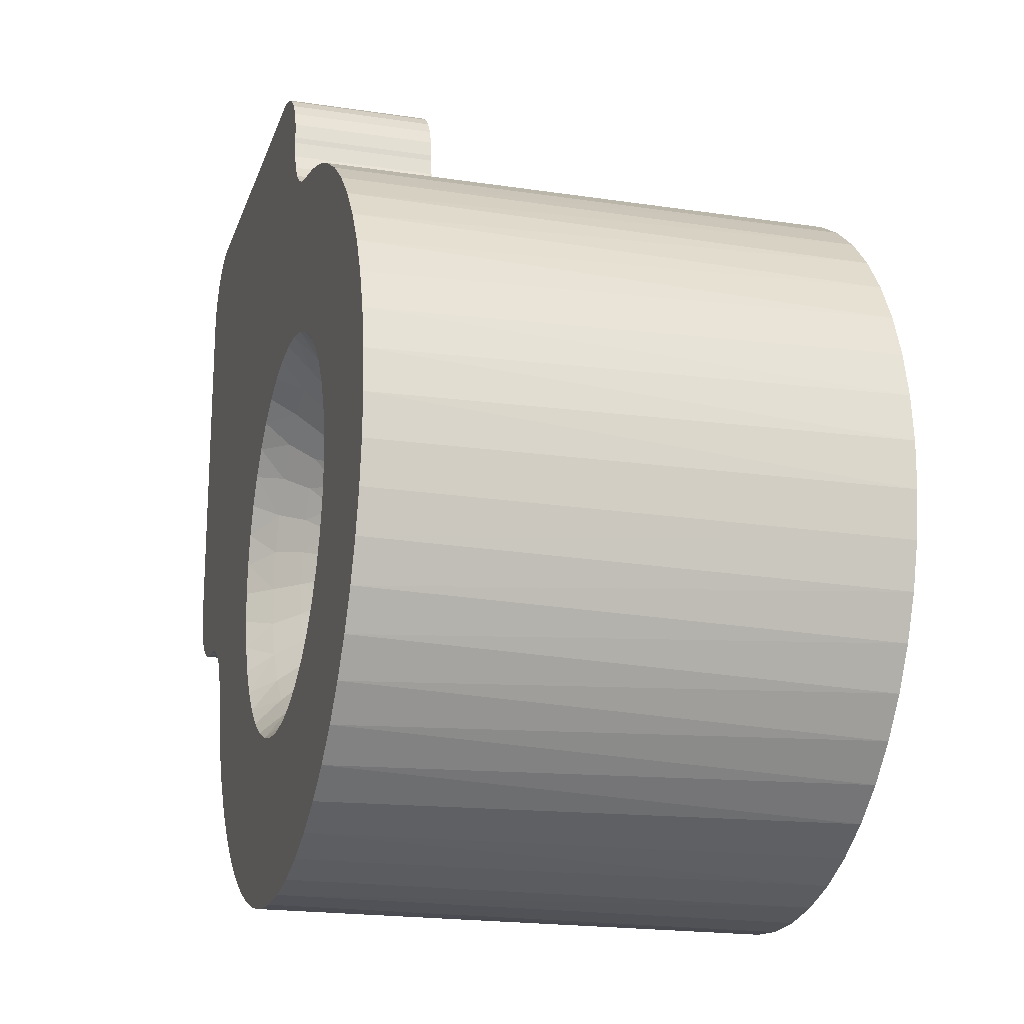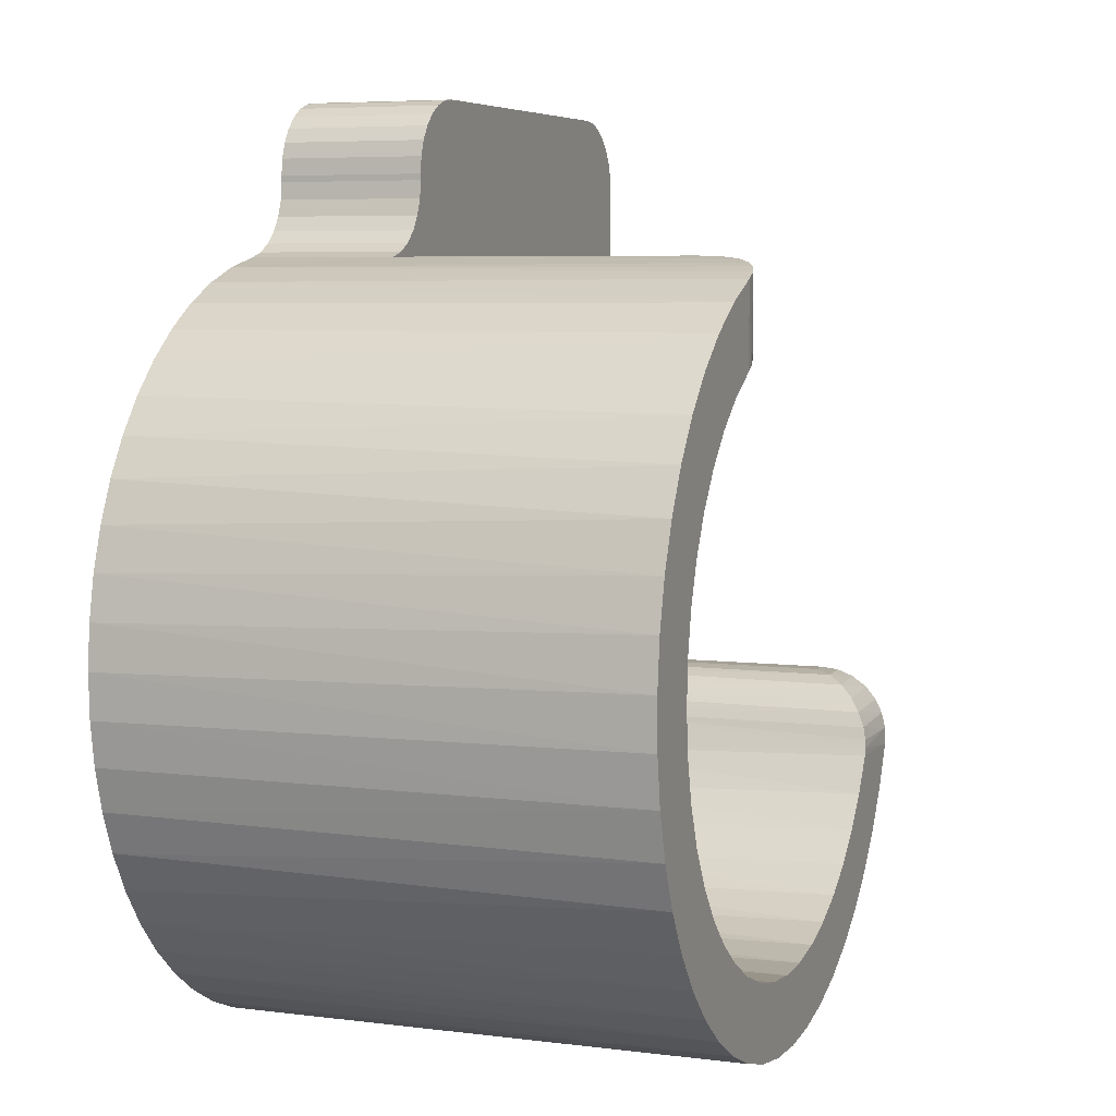
<metadata>
{"format":"obj","ext":"obj","renderer":"f3d","projection":"perspective","resolution":1024,"background":"white","views":[{"elev":-19.6,"azim":74.2,"up":"+Y"},{"elev":5.8,"azim":111.5,"up":"+Y"}]}
</metadata>
<code>
v -4.93 -0.8333 0
v -4.671 -0.8333 0
v -4.93 -0.8333 -4
v -4.671 -0.8333 -4
v -4.925 -0.8601 -4.23
v -4.415 -0.8666 -4.256
v -4.911 -0.9405 -4.45
v -4.176 -0.9643 -4.495
v -4.883 -1.075 -4.652
v -3.976 -1.114 -4.695
v -4.844 -1.24 -4.805
v -3.839 -1.278 -4.832
v -4.794 -1.421 -4.911
v -3.74 -1.468 -4.931
v -4.729 -1.622 -4.978
v -3.673 -1.628 -4.979
v -3.625 -1.731 -4.995
v -4.652 -1.833 -5
v -3.575 -1.833 -5
v 0.8333 4.671 0
v 0.8333 4.93 0
v 0.8333 4.671 -4
v 0.8333 4.93 -4
v 0.8601 4.925 -4.23
v 0.8666 4.415 -4.256
v 0.9405 4.911 -4.45
v 0.9643 4.176 -4.495
v 1.075 4.883 -4.652
v 1.114 3.976 -4.695
v 1.24 4.844 -4.805
v 1.278 3.839 -4.832
v 1.421 4.794 -4.911
v 1.468 3.74 -4.931
v 1.622 4.729 -4.977
v 1.628 3.673 -4.979
v 1.731 3.625 -4.995
v 1.833 4.652 -5
v 1.833 3.575 -5
v -4.037 -2.95 -5
v -2.932 -2.746 -5
v -3.628 -3.44 -5
v -3.16 -3.875 -5
v -2.522 -3.127 -5
v -2.641 -4.246 -5
v -4.38 -2.411 -5
v -3.285 -2.312 -5
v -2.063 -3.447 -5
v -2.078 -4.548 -5
v -1.564 -3.701 -5
v -1.482 -4.775 -5
v -1.034 -3.882 -5
v -0.8609 -4.925 -5
v -0.4845 -3.988 -5
v -0.2262 -4.995 -5
v 0.07444 -4.017 -5
v 0.4123 -4.983 -5
v 0.632 -3.967 -5
v 1.044 -4.89 -5
v 1.177 -3.841 -5
v 1.659 -4.717 -5
v 1.7 -3.64 -5
v 2.246 -4.467 -5
v 2.189 -3.369 -5
v 2.797 -4.144 -5
v 2.636 -3.032 -5
v 3.303 -3.754 -5
v 3.032 -2.636 -5
v 3.754 -3.303 -5
v 3.369 -2.189 -5
v 4.144 -2.797 -5
v 3.64 -1.7 -5
v 4.467 -2.246 -5
v 3.841 -1.177 -5
v 4.717 -1.659 -5
v 3.967 -0.632 -5
v 4.89 -1.044 -5
v 4.017 -0.07444 -5
v 4.983 -0.4123 -5
v 3.988 0.4845 -5
v 4.995 0.2262 -5
v 3.882 1.034 -5
v 4.925 0.8609 -5
v 3.701 1.564 -5
v 4.775 1.482 -5
v 3.447 2.063 -5
v 4.548 2.078 -5
v 2.411 4.38 -5
v 2.312 3.285 -5
v 3.127 2.522 -5
v 4.246 2.641 -5
v 2.95 4.037 -5
v 2.746 2.932 -5
v 3.875 3.16 -5
v 3.44 3.628 -5
v -6.782 0.3765 0
v -6.901 0.5661 0
v -6.623 0.2182 0
v -6.434 0.09903 0
v -6 0 0
v -7 1 0
v -6.975 0.7775 0
v -6.223 0.02507 0
v -5.916 0 0
v -5.684 -0.02723 0
v -5.465 -0.1074 0
v -4.996 -0.6093 0
v -5.111 -0.4066 0
v -4.433 -0.8618 0
v -2.802 -2.879 0
v -1.237 -1.237 0
v -2.368 -3.245 0
v -3.181 -2.454 0
v -3.495 -1.981 0
v -1.455 -0.9722 0
v -0.9722 -1.455 0
v -1.887 -3.547 0
v -3.74 -1.468 0
v -1.617 -0.6697 0
v -0.6697 -1.617 0
v -1.367 -3.778 0
v -4.013 -1.08 0
v -1.716 -0.3414 0
v -3.853 -1.258 0
v -0.8205 -3.933 0
v -0.3414 -1.716 0
v -0.2573 -4.009 0
v -4.21 -0.9457 0
v -1.75 -0 0
v 0 -1.75 0
v 0.311 -4.005 0
v -5.271 -0.2362 0
v -1.716 0.3414 0
v 0.8731 -3.921 0
v 0.3414 -1.716 0
v 1.418 -3.759 0
v -1.617 0.6697 0
v 0.6697 -1.617 0
v 1.934 -3.521 0
v -1.455 0.9722 0
v 0.9722 -1.455 0
v 2.411 -3.213 0
v -6.901 6.434 0
v -6.782 6.623 0
v -6.975 6.223 0
v -7 6 0
v -1.237 1.237 0
v 1.237 -1.237 0
v 2.841 -2.841 0
v -6.623 6.782 0
v -6.434 6.901 0
v -6.223 6.975 0
v 1.455 -0.9722 0
v 3.213 -2.411 0
v -6 7 0
v 1.617 -0.6697 0
v 3.521 -1.934 0
v 1.716 -0.3414 0
v 3.759 -1.418 0
v 3.921 -0.8731 0
v 1.75 0 0
v 4.005 -0.311 0
v 4.009 0.2573 0
v 1.716 0.3414 0
v 3.933 0.8205 0
v 0 1.75 0
v 1.08 4.013 0
v 0.3414 1.716 0
v 1.258 3.853 0
v 3.778 1.367 0
v 1.617 0.6697 0
v 0.9457 4.21 0
v -0.3414 1.716 0
v 1.468 3.74 0
v 0.6697 1.617 0
v 0.8618 4.433 0
v 3.547 1.887 0
v 1.455 0.9722 0
v 1.981 3.495 0
v 0.9722 1.455 0
v -0.6697 1.617 0
v 0.2362 5.271 0
v 0.4066 5.111 0
v -0.9722 1.455 0
v 0.1074 5.465 0
v 0.6093 4.996 0
v 1.237 1.237 0
v 3.245 2.368 0
v 2.454 3.181 0
v 2.879 2.802 0
v -1 7 0
v 0.02723 5.684 0
v 0 5.916 0
v 0 6 0
v -0.7775 6.975 0
v -0.02507 6.223 0
v -0.2182 6.623 0
v -0.09903 6.434 0
v -0.3765 6.782 0
v -0.5661 6.901 0
v -4.996 -0.6093 2
v -4.93 -0.8333 2
v -5.111 -0.4066 2
v -5.271 -0.2362 2
v -5.465 -0.1074 2
v -5.684 -0.02723 2
v -5.916 0 2
v 0.6093 4.996 2
v 0.8333 4.93 2
v 0.4066 5.111 2
v 0.2362 5.271 2
v 0.1074 5.465 2
v 0.02723 5.684 2
v 0 5.916 2
v -6.901 0.5661 2
v -6.782 0.3765 2
v -6.623 0.2182 2
v -6.223 0.02507 2
v -6.434 0.09903 2
v -6 0 2
v -7 1 2
v -6.975 0.7775 2
v -1.945 -1.945 2
v -3.681 -3.384 2
v -3.267 -3.785 2
v -1.616 -2.225 2
v -2.811 -4.135 2
v -2.225 -1.616 2
v -4.356 -2.454 2
v -4.045 -2.939 2
v -2.45 -1.248 2
v -4.609 -1.937 2
v -1.248 -2.45 2
v -2.317 -4.431 2
v -1.792 -4.668 2
v -2.615 -0.8498 2
v -4.802 -1.394 2
v -0.8498 -2.615 2
v -1.244 -4.843 2
v -0.4302 -2.716 2
v -0.6788 -4.954 2
v -0.1049 -4.999 2
v -2.716 -0.4302 2
v -0 -2.75 2
v 0.4704 -4.978 2
v -2.75 0 2
v 0.4302 -2.716 2
v 1.039 -4.891 2
v -2.716 0.4302 2
v 0.8498 -2.615 2
v 1.595 -4.739 2
v 2.129 -4.524 2
v -2.615 0.8498 2
v -2.45 1.248 2
v 1.248 -2.45 2
v 2.635 -4.249 2
v 1.616 -2.225 2
v 3.106 -3.918 2
v -2.225 1.616 2
v -7 6 2
v 1.945 -1.945 2
v -1.945 1.945 2
v 3.536 -3.536 2
v -6.434 6.901 2
v -6.623 6.782 2
v -6.782 6.623 2
v -6.901 6.434 2
v -6.975 6.223 2
v 3.918 -3.106 2
v 2.225 -1.616 2
v -6 7 2
v -6.223 6.975 2
v -1.616 2.225 2
v 4.249 -2.635 2
v 2.45 -1.248 2
v 4.524 -2.129 2
v 2.615 -0.8498 2
v 4.739 -1.595 2
v 4.891 -1.039 2
v 2.716 -0.4302 2
v 4.978 -0.4704 2
v 2.75 0 2
v 4.999 0.1049 2
v 2.716 0.4302 2
v -0.8498 2.615 2
v -0.4302 2.716 2
v 0 2.75 2
v -1.248 2.45 2
v 0.4302 2.716 2
v 4.954 0.6788 2
v -1 7 2
v 0 6 2
v 4.843 1.244 2
v 2.615 0.8498 2
v 1.394 4.802 2
v 0.8498 2.615 2
v -0.5661 6.901 2
v -0.7775 6.975 2
v -0.2182 6.623 2
v -0.02507 6.223 2
v -0.09903 6.434 2
v -0.3765 6.782 2
v 4.668 1.792 2
v 2.45 1.248 2
v 1.937 4.609 2
v 1.248 2.45 2
v 4.431 2.317 2
v 2.454 4.356 2
v 1.616 2.225 2
v 4.135 2.811 2
v 2.225 1.616 2
v 2.939 4.045 2
v 3.785 3.267 2
v 1.945 1.945 2
v 3.384 3.681 2
v 1.75 0 1
v 1.716 0.3414 1
v 1.617 0.6697 1
v 1.455 0.9722 1
v 1.237 1.237 1
v 0.9722 1.455 1
v 0.6697 1.617 1
v 0.3414 1.716 1
v 0 1.75 1
v -0.3414 1.716 1
v -0.6697 1.617 1
v -0.9722 1.455 1
v -1.237 1.237 1
v -1.455 0.9722 1
v -1.617 0.6697 1
v -1.716 0.3414 1
v -1.75 -0 1
v -1.716 -0.3414 1
v -1.617 -0.6697 1
v -1.455 -0.9722 1
v -1.237 -1.237 1
v -0.9722 -1.455 1
v -0.6697 -1.617 1
v -0.3414 -1.716 1
v 0 -1.75 1
v 0.3414 -1.716 1
v 0.6697 -1.617 1
v 0.9722 -1.455 1
v 1.237 -1.237 1
v 1.455 -0.9722 1
v 1.617 -0.6697 1
v 1.716 -0.3414 1
v 2.417 0 1.667
v 2.083 0 1.333
v 2.356 0.5378 1.667
v 2.031 0.4636 1.333
v 2.177 1.049 1.667
v 1.877 0.9039 1.333
v 1.889 1.507 1.667
v 1.629 1.299 1.333
v 1.507 1.889 1.667
v 1.299 1.629 1.333
v 1.049 2.177 1.667
v 0.9039 1.877 1.333
v 0.5378 2.356 1.667
v 0.4636 2.031 1.333
v 0 2.417 1.667
v 0 2.083 1.333
v -0.5378 2.356 1.667
v -0.4636 2.031 1.333
v -1.049 2.177 1.667
v -0.9039 1.877 1.333
v -1.507 1.889 1.667
v -1.299 1.629 1.333
v -1.889 1.507 1.667
v -1.629 1.299 1.333
v -2.177 1.049 1.667
v -1.877 0.9039 1.333
v -2.356 0.5378 1.667
v -2.031 0.4636 1.333
v -2.417 0 1.667
v -2.083 0 1.333
v -2.356 -0.5378 1.667
v -2.031 -0.4636 1.333
v -2.177 -1.049 1.667
v -1.877 -0.9039 1.333
v -1.889 -1.507 1.667
v -1.629 -1.299 1.333
v -1.507 -1.889 1.667
v -1.299 -1.629 1.333
v -1.049 -2.177 1.667
v -0.9039 -1.877 1.333
v -0.5378 -2.356 1.667
v -0.4636 -2.031 1.333
v -0 -2.417 1.667
v -0 -2.083 1.333
v 0.5378 -2.356 1.667
v 0.4636 -2.031 1.333
v 1.049 -2.177 1.667
v 0.9039 -1.877 1.333
v 1.507 -1.889 1.667
v 1.299 -1.629 1.333
v 1.889 -1.507 1.667
v 1.629 -1.299 1.333
v 2.177 -1.049 1.667
v 1.877 -0.9039 1.333
v 2.356 -0.5378 1.667
v 2.031 -0.4636 1.333
f 1 2 3
f 3 2 4
f 4 5 3
f 4 6 5
f 6 7 5
f 7 8 9
f 6 8 7
f 9 10 11
f 8 10 9
f 11 12 13
f 10 12 11
f 13 14 15
f 12 14 13
f 14 16 15
f 15 17 18
f 16 17 15
f 17 19 18
f 20 21 22
f 22 21 23
f 22 24 25
f 23 24 22
f 25 26 27
f 24 26 25
f 27 28 29
f 26 28 27
f 29 30 31
f 28 30 29
f 31 32 33
f 30 32 31
f 33 34 35
f 35 34 36
f 32 34 33
f 36 37 38
f 34 37 36
f 39 40 41
f 42 43 44
f 41 43 42
f 40 43 41
f 45 46 39
f 39 46 40
f 44 47 48
f 43 47 44
f 18 19 45
f 45 19 46
f 48 49 50
f 47 49 48
f 50 51 52
f 49 51 50
f 52 53 54
f 51 53 52
f 54 55 56
f 53 55 54
f 56 57 58
f 55 57 56
f 57 59 58
f 58 59 60
f 60 61 62
f 59 61 60
f 61 63 62
f 62 63 64
f 63 65 64
f 64 65 66
f 65 67 66
f 67 68 66
f 69 70 67
f 67 70 68
f 71 72 69
f 69 72 70
f 73 74 71
f 71 74 72
f 75 76 73
f 73 76 74
f 77 78 75
f 75 78 76
f 79 80 77
f 77 80 78
f 81 82 79
f 79 82 80
f 83 84 81
f 81 84 82
f 85 86 83
f 83 86 84
f 38 87 88
f 37 87 38
f 89 90 85
f 85 90 86
f 88 91 92
f 87 91 88
f 89 93 90
f 92 94 89
f 89 94 93
f 91 94 92
f 95 96 97
f 97 96 98
f 96 99 98
f 100 99 101
f 101 99 96
f 98 99 102
f 100 103 99
f 100 104 103
f 100 105 104
f 106 2 1
f 107 108 106
f 106 108 2
f 109 110 111
f 112 110 109
f 113 114 112
f 112 114 110
f 110 115 111
f 111 115 116
f 117 118 113
f 113 118 114
f 115 119 116
f 116 119 120
f 121 122 123
f 123 122 117
f 117 122 118
f 124 125 126
f 120 125 124
f 119 125 120
f 127 128 121
f 121 128 122
f 126 129 130
f 125 129 126
f 131 132 107
f 108 132 127
f 107 132 108
f 127 132 128
f 133 134 135
f 130 134 133
f 129 134 130
f 105 136 131
f 131 136 132
f 135 137 138
f 134 137 135
f 105 139 136
f 100 139 105
f 137 140 138
f 138 140 141
f 142 143 144
f 145 146 100
f 100 146 139
f 140 147 141
f 141 147 148
f 149 150 143
f 150 151 143
f 152 153 147
f 147 153 148
f 145 154 146
f 143 154 144
f 151 154 143
f 144 154 145
f 155 156 152
f 152 156 153
f 157 158 155
f 155 158 156
f 157 159 158
f 160 161 157
f 157 161 159
f 160 162 161
f 163 162 160
f 163 164 162
f 165 166 167
f 166 168 167
f 163 169 164
f 170 169 163
f 165 171 166
f 172 171 165
f 168 173 167
f 167 173 174
f 172 175 171
f 170 176 169
f 177 176 170
f 174 178 179
f 173 178 174
f 180 181 172
f 172 182 175
f 181 182 172
f 183 184 180
f 180 184 181
f 175 185 20
f 182 185 175
f 186 187 177
f 177 187 176
f 179 188 186
f 178 188 179
f 186 189 187
f 188 189 186
f 185 21 20
f 184 190 191
f 191 190 192
f 154 190 146
f 146 190 183
f 183 190 184
f 190 193 192
f 193 194 195
f 190 194 193
f 195 196 197
f 198 196 199
f 199 196 194
f 194 196 195
f 20 22 175
f 175 25 171
f 22 25 175
f 171 27 166
f 25 27 171
f 166 29 168
f 27 29 166
f 168 31 173
f 29 31 168
f 31 33 173
f 173 33 35
f 173 35 36
f 178 36 38
f 178 38 88
f 178 173 36
f 188 88 92
f 188 178 88
f 189 92 89
f 189 188 92
f 187 89 85
f 187 189 89
f 176 85 83
f 176 187 85
f 169 83 81
f 169 176 83
f 164 81 79
f 164 169 81
f 162 164 79
f 162 79 77
f 161 162 77
f 161 77 75
f 159 161 75
f 159 75 73
f 158 159 73
f 158 73 71
f 156 158 71
f 156 71 69
f 153 156 69
f 153 69 67
f 148 153 67
f 148 67 65
f 141 148 65
f 141 65 63
f 138 141 63
f 138 63 61
f 135 138 61
f 135 61 59
f 133 135 59
f 133 59 57
f 130 133 57
f 130 57 55
f 126 55 53
f 126 130 55
f 124 126 53
f 124 53 51
f 120 51 49
f 120 124 51
f 116 49 47
f 116 120 49
f 111 47 43
f 111 116 47
f 109 43 40
f 109 111 43
f 112 40 46
f 112 109 40
f 113 46 19
f 113 19 17
f 113 112 46
f 117 16 14
f 117 17 16
f 117 113 17
f 1 200 106
f 201 200 1
f 106 202 107
f 200 202 106
f 107 203 131
f 202 203 107
f 131 204 105
f 203 204 131
f 105 205 104
f 204 205 105
f 104 206 103
f 205 206 104
f 207 21 185
f 207 208 21
f 209 185 182
f 209 207 185
f 210 182 181
f 210 209 182
f 211 181 184
f 211 210 181
f 212 184 191
f 212 211 184
f 213 191 192
f 213 212 191
f 214 215 216
f 217 216 218
f 219 216 217
f 220 214 216
f 220 216 219
f 220 221 214
f 206 220 219
f 205 220 206
f 222 223 224
f 225 224 226
f 225 222 224
f 227 228 229
f 227 229 223
f 227 223 222
f 230 231 228
f 230 228 227
f 232 226 233
f 232 233 234
f 232 225 226
f 235 236 231
f 235 231 230
f 237 234 238
f 237 232 234
f 239 238 240
f 239 240 241
f 239 237 238
f 242 201 236
f 242 200 201
f 242 236 235
f 243 241 244
f 243 239 241
f 245 202 200
f 245 200 242
f 246 244 247
f 246 243 244
f 248 202 245
f 248 203 202
f 249 247 250
f 249 250 251
f 249 246 247
f 252 203 248
f 252 204 203
f 253 204 252
f 253 220 205
f 253 205 204
f 254 251 255
f 254 249 251
f 256 254 255
f 256 255 257
f 258 220 253
f 258 259 220
f 260 256 257
f 261 259 258
f 262 260 257
f 263 264 265
f 263 265 266
f 263 266 267
f 263 267 259
f 268 269 260
f 268 260 262
f 270 259 261
f 270 263 259
f 270 271 263
f 270 261 272
f 273 274 269
f 273 269 268
f 275 276 274
f 275 274 273
f 277 276 275
f 278 279 276
f 278 276 277
f 280 281 279
f 280 279 278
f 282 281 280
f 282 283 281
f 210 284 285
f 209 285 286
f 209 210 285
f 211 287 284
f 211 284 210
f 207 209 286
f 207 286 288
f 289 283 282
f 212 287 211
f 208 207 288
f 290 212 213
f 290 213 291
f 290 270 272
f 290 287 212
f 290 272 287
f 292 293 283
f 292 283 289
f 294 288 295
f 294 208 288
f 296 297 290
f 298 290 291
f 298 296 290
f 298 291 299
f 298 299 300
f 298 301 296
f 302 293 292
f 302 303 293
f 304 294 295
f 304 295 305
f 306 303 302
f 307 304 305
f 307 305 308
f 309 303 306
f 309 310 303
f 311 307 308
f 312 310 309
f 312 313 310
f 314 311 308
f 314 313 312
f 314 308 313
f 4 2 108
f 6 108 127
f 6 4 108
f 8 127 121
f 8 6 127
f 10 121 123
f 10 8 121
f 12 123 117
f 12 10 123
f 14 12 117
f 192 193 291
f 192 291 213
f 299 193 195
f 299 291 193
f 300 195 197
f 300 299 195
f 298 197 196
f 298 300 197
f 301 196 198
f 301 298 196
f 296 198 199
f 296 301 198
f 297 199 194
f 297 194 190
f 297 296 199
f 290 297 190
f 190 154 270
f 190 270 290
f 271 154 151
f 271 270 154
f 263 151 150
f 263 271 151
f 264 150 149
f 264 263 150
f 265 149 143
f 265 264 149
f 266 143 142
f 266 265 143
f 267 142 144
f 267 144 145
f 267 266 142
f 259 267 145
f 99 103 206
f 99 206 219
f 145 100 220
f 145 220 259
f 221 100 101
f 221 220 100
f 214 101 96
f 214 221 101
f 215 96 95
f 215 214 96
f 216 95 97
f 216 215 95
f 218 97 98
f 218 216 97
f 217 98 102
f 217 102 99
f 217 218 98
f 219 217 99
f 163 160 315
f 163 315 316
f 170 316 317
f 170 163 316
f 177 317 318
f 177 170 317
f 186 318 319
f 186 177 318
f 179 319 320
f 179 186 319
f 174 320 321
f 174 179 320
f 167 321 322
f 167 174 321
f 165 167 322
f 165 322 323
f 172 165 323
f 172 323 324
f 180 324 325
f 180 172 324
f 180 325 326
f 183 180 326
f 146 183 326
f 146 326 327
f 139 327 328
f 139 146 327
f 136 328 329
f 136 139 328
f 132 329 330
f 132 136 329
f 128 330 331
f 128 132 330
f 122 331 332
f 122 332 333
f 122 128 331
f 118 122 333
f 114 333 334
f 114 118 333
f 110 334 335
f 110 114 334
f 115 335 336
f 115 110 335
f 119 336 337
f 119 115 336
f 125 337 338
f 125 119 337
f 129 338 339
f 129 125 338
f 134 339 340
f 134 129 339
f 137 340 341
f 137 134 340
f 140 341 342
f 140 137 341
f 147 342 343
f 147 140 342
f 152 343 344
f 152 344 345
f 152 147 343
f 155 152 345
f 157 345 346
f 157 155 345
f 160 346 315
f 160 157 346
f 347 281 283
f 316 315 348
f 347 279 281
f 315 346 348
f 349 283 293
f 349 347 283
f 350 348 347
f 350 317 316
f 350 347 349
f 350 316 348
f 351 293 303
f 351 303 310
f 351 349 293
f 352 317 350
f 352 350 349
f 352 318 317
f 352 349 351
f 353 310 313
f 353 351 310
f 354 351 353
f 354 319 318
f 354 352 351
f 354 318 352
f 355 313 308
f 355 353 313
f 356 354 353
f 356 319 354
f 356 353 355
f 356 320 319
f 357 308 305
f 357 305 295
f 357 355 308
f 358 321 320
f 358 356 355
f 358 320 356
f 358 355 357
f 359 295 288
f 359 357 295
f 360 321 358
f 360 358 357
f 360 322 321
f 360 357 359
f 361 288 286
f 361 286 285
f 361 359 288
f 362 359 361
f 362 323 322
f 362 324 323
f 362 360 359
f 362 322 360
f 363 361 285
f 363 285 284
f 364 361 363
f 364 325 324
f 364 362 361
f 364 324 362
f 365 363 284
f 365 284 287
f 365 287 272
f 366 363 365
f 366 364 363
f 366 325 364
f 366 326 325
f 367 272 261
f 367 365 272
f 368 326 366
f 368 366 365
f 368 365 367
f 368 327 326
f 369 261 258
f 369 367 261
f 369 368 367
f 370 327 368
f 370 368 369
f 370 328 327
f 371 258 253
f 371 253 252
f 371 369 258
f 372 370 369
f 372 328 370
f 372 329 328
f 372 369 371
f 373 252 248
f 373 371 252
f 374 329 372
f 374 371 373
f 374 330 329
f 374 372 371
f 375 248 245
f 375 245 242
f 375 373 248
f 376 330 374
f 376 373 375
f 376 331 330
f 376 332 331
f 376 374 373
f 377 242 235
f 377 375 242
f 378 375 377
f 378 333 332
f 378 376 375
f 378 332 376
f 379 235 230
f 379 230 227
f 379 377 235
f 380 333 378
f 380 334 333
f 380 378 377
f 380 377 379
f 381 379 227
f 381 227 222
f 381 380 379
f 382 335 334
f 382 380 381
f 382 334 380
f 383 222 225
f 383 381 222
f 384 382 381
f 384 335 382
f 384 381 383
f 384 336 335
f 385 225 232
f 385 232 237
f 385 384 383
f 385 383 225
f 386 336 384
f 386 337 336
f 386 384 385
f 387 237 239
f 387 385 237
f 388 337 386
f 388 386 385
f 388 385 387
f 388 338 337
f 389 387 239
f 389 239 243
f 389 243 246
f 389 388 387
f 390 339 338
f 390 338 388
f 390 340 339
f 390 388 389
f 391 389 246
f 391 246 249
f 392 389 391
f 392 341 340
f 392 340 390
f 392 390 389
f 393 391 249
f 393 392 391
f 393 249 254
f 393 254 256
f 394 342 341
f 394 341 392
f 394 392 393
f 395 256 260
f 395 393 256
f 396 343 342
f 396 394 393
f 396 342 394
f 396 393 395
f 397 395 260
f 397 260 269
f 398 395 397
f 398 344 343
f 398 343 396
f 398 396 395
f 399 269 274
f 399 274 276
f 399 397 269
f 400 397 399
f 400 344 398
f 400 345 344
f 400 398 397
f 401 399 276
f 401 279 347
f 401 276 279
f 402 400 399
f 402 399 401
f 402 345 400
f 402 401 347
f 402 348 346
f 402 347 348
f 402 346 345
f 23 26 24
f 26 21 28
f 28 21 30
f 23 21 26
f 208 294 21
f 21 294 30
f 30 294 32
f 32 294 34
f 34 304 37
f 37 304 87
f 294 304 34
f 87 307 91
f 304 307 87
f 307 311 91
f 91 314 94
f 311 314 91
f 94 312 93
f 314 312 94
f 93 309 90
f 312 309 93
f 90 306 86
f 309 306 90
f 86 302 84
f 306 302 86
f 84 292 82
f 302 292 84
f 82 289 80
f 292 289 82
f 80 282 78
f 289 282 80
f 78 280 76
f 282 280 78
f 280 278 76
f 76 277 74
f 278 277 76
f 74 275 72
f 277 275 74
f 72 273 70
f 275 273 72
f 70 268 68
f 273 268 70
f 68 262 66
f 268 262 68
f 66 257 64
f 262 257 66
f 64 255 62
f 257 255 64
f 62 251 60
f 255 251 62
f 60 250 58
f 251 250 60
f 250 247 58
f 58 244 56
f 247 244 58
f 244 241 56
f 56 241 54
f 241 240 54
f 54 240 52
f 240 238 52
f 52 238 50
f 238 234 50
f 50 234 48
f 48 233 44
f 234 233 48
f 233 226 44
f 44 226 42
f 226 224 42
f 42 224 41
f 224 223 41
f 41 223 39
f 223 229 39
f 229 228 39
f 39 228 45
f 45 231 18
f 228 231 45
f 18 231 15
f 7 3 5
f 13 236 11
f 15 236 13
f 231 236 15
f 9 1 7
f 11 1 9
f 7 1 3
f 236 1 11
f 236 201 1

</code>
